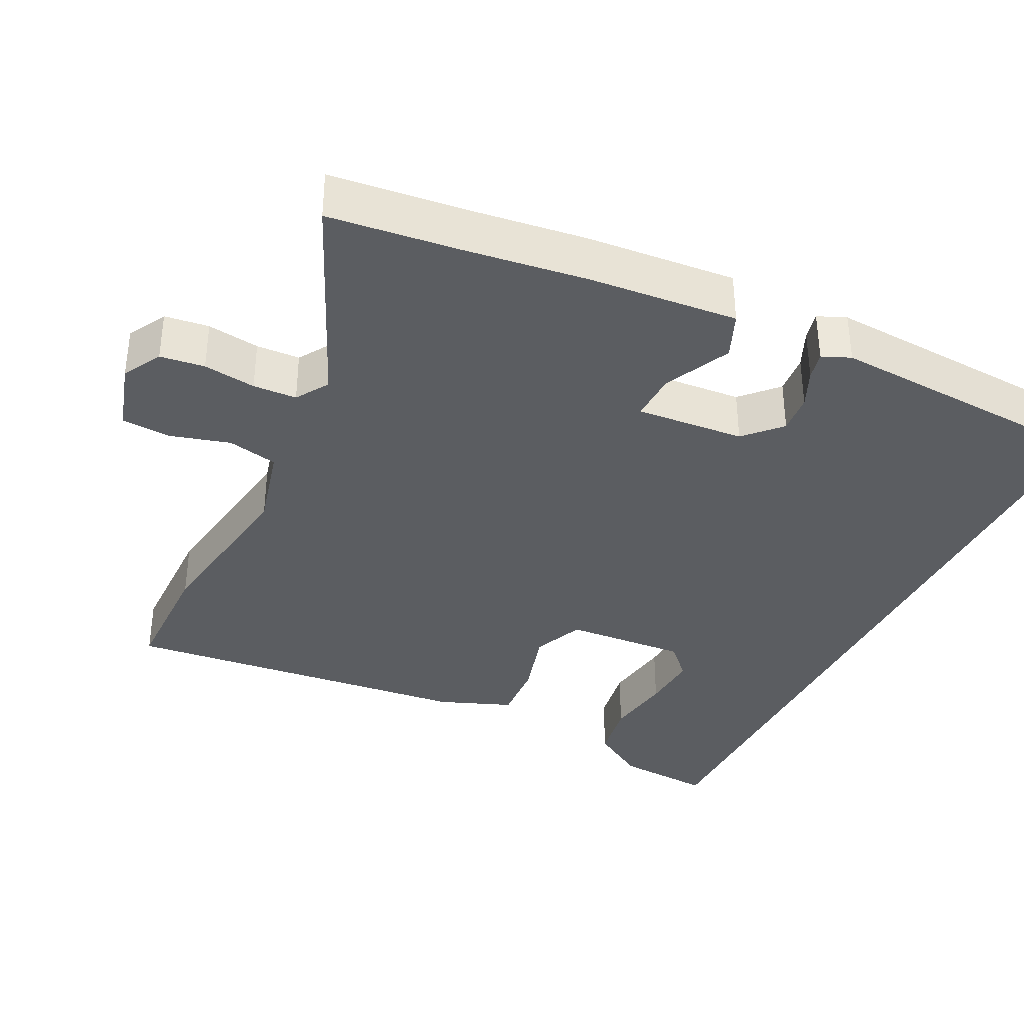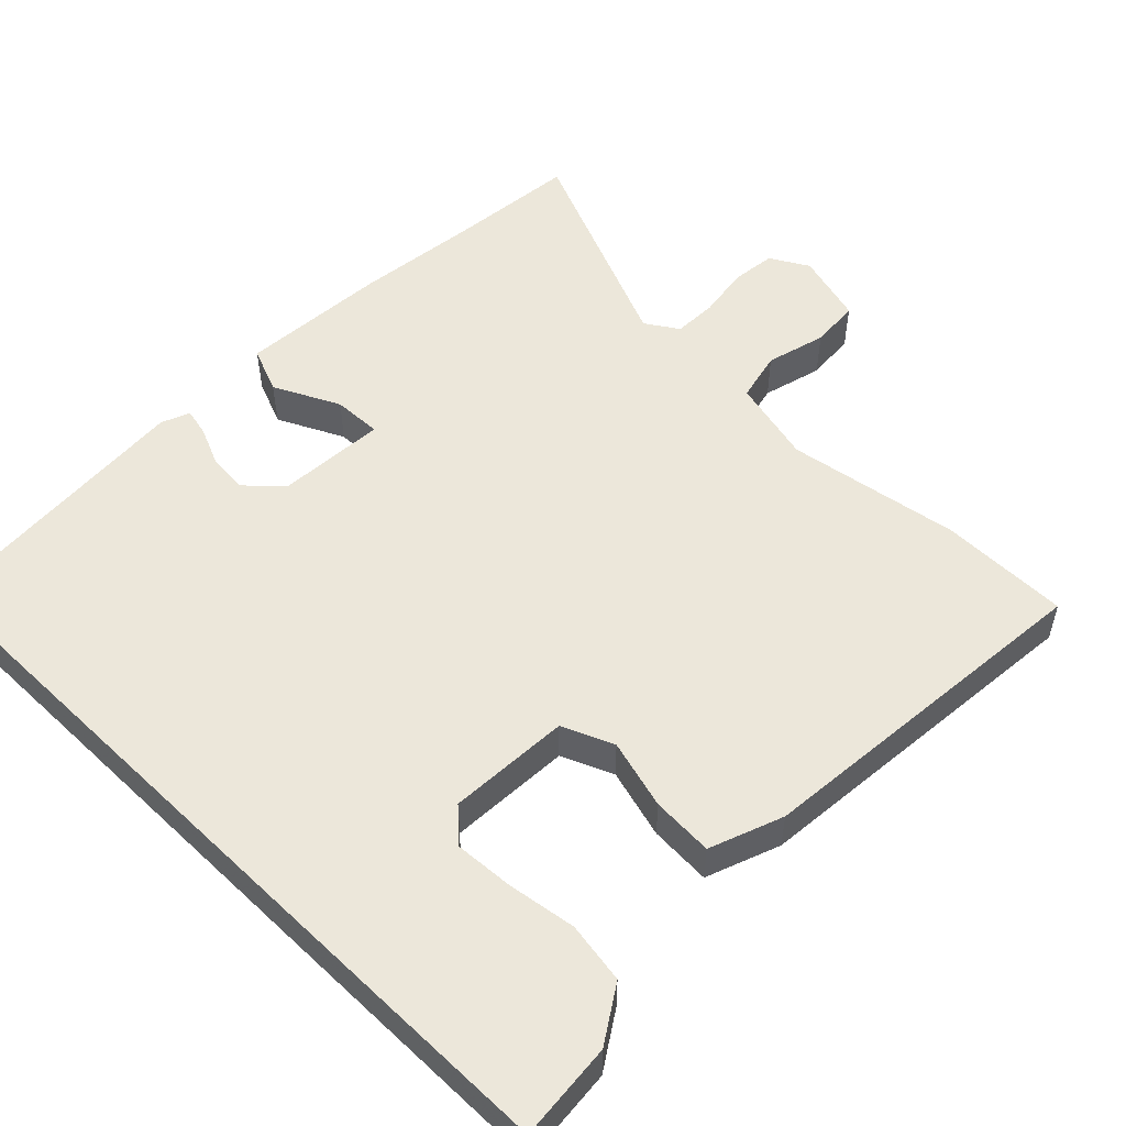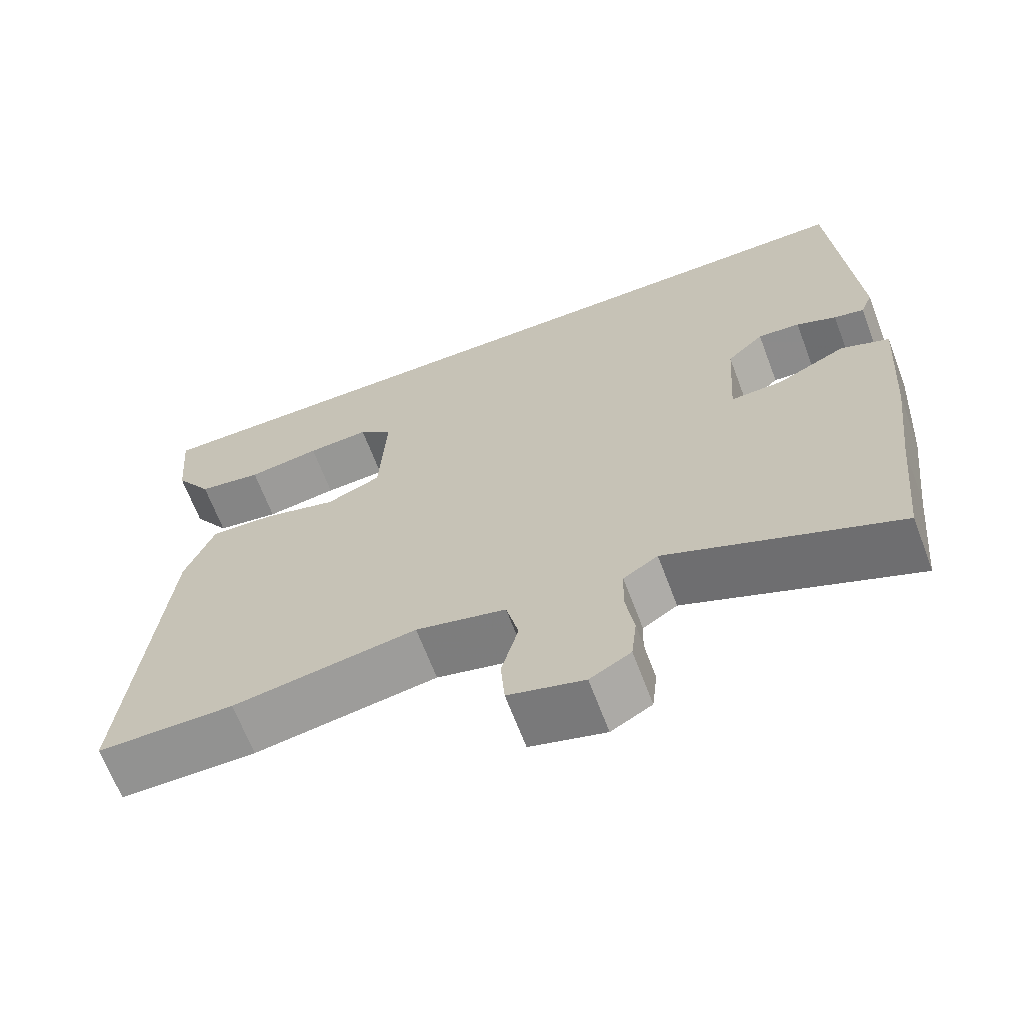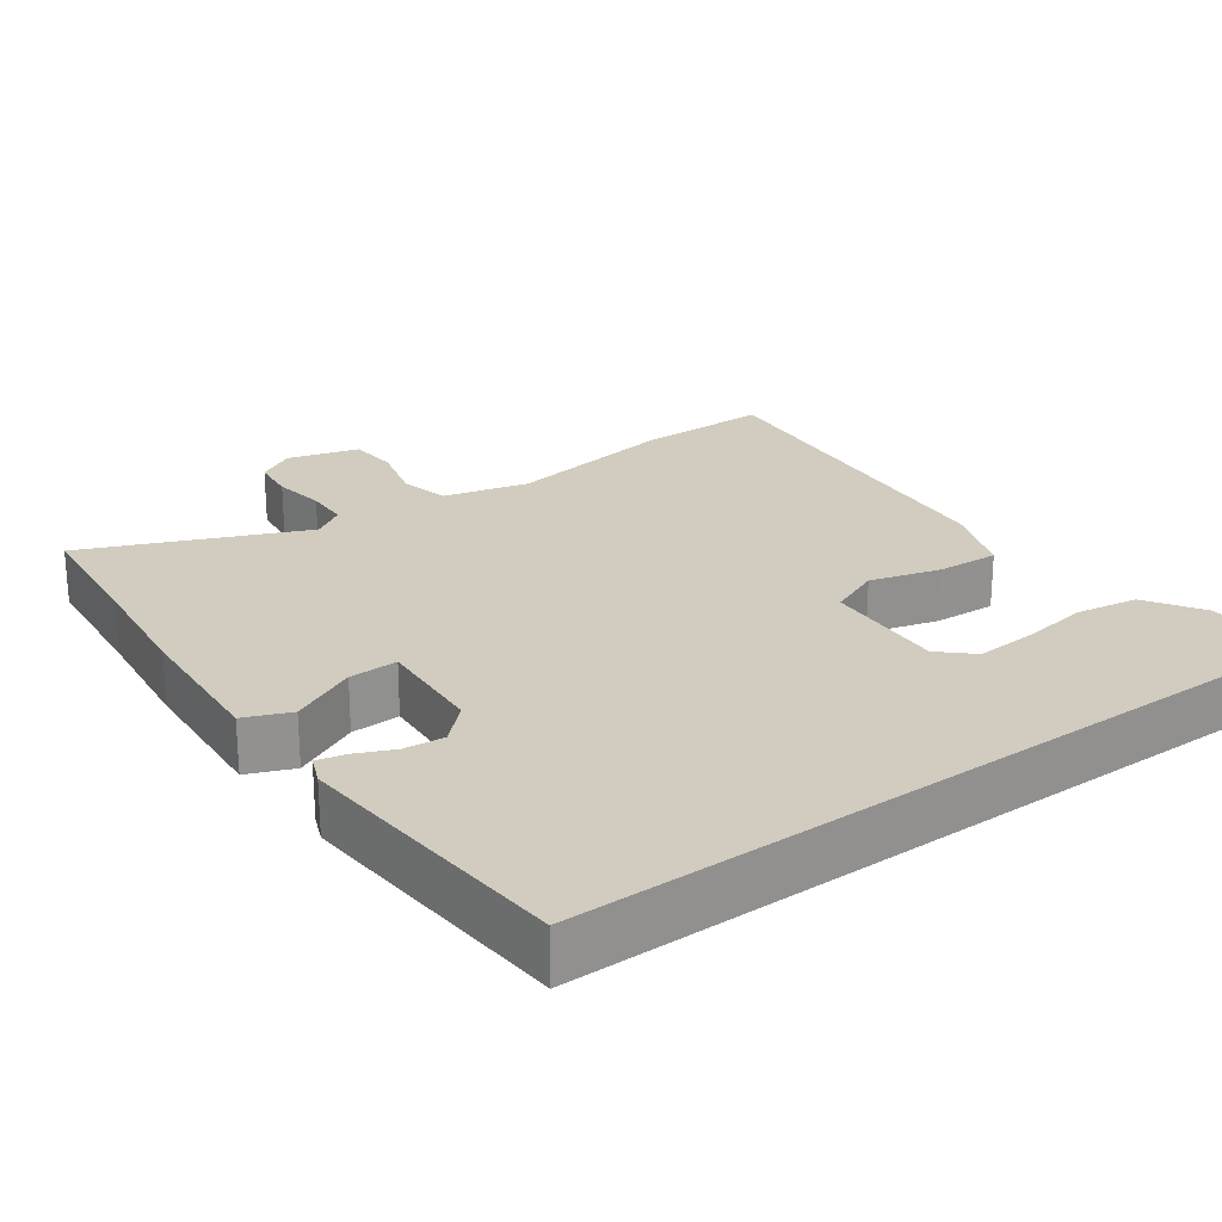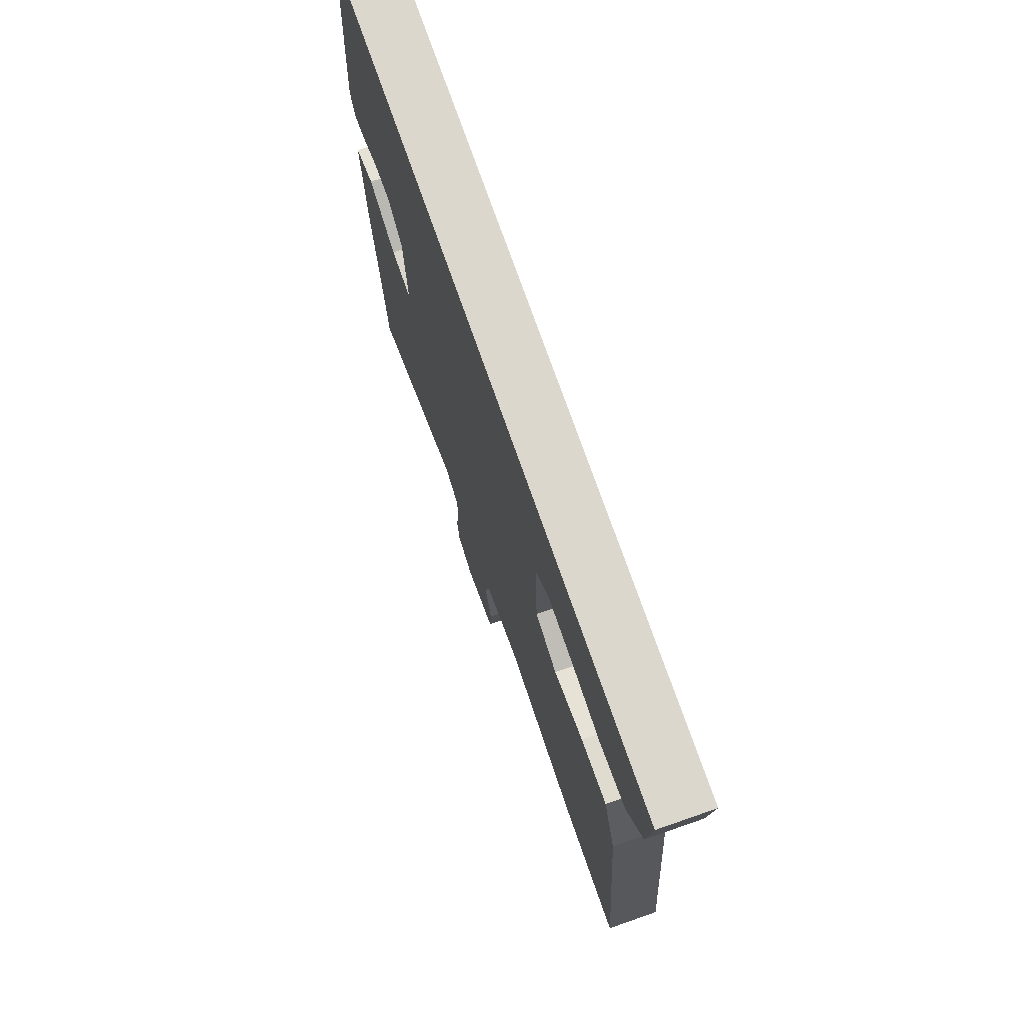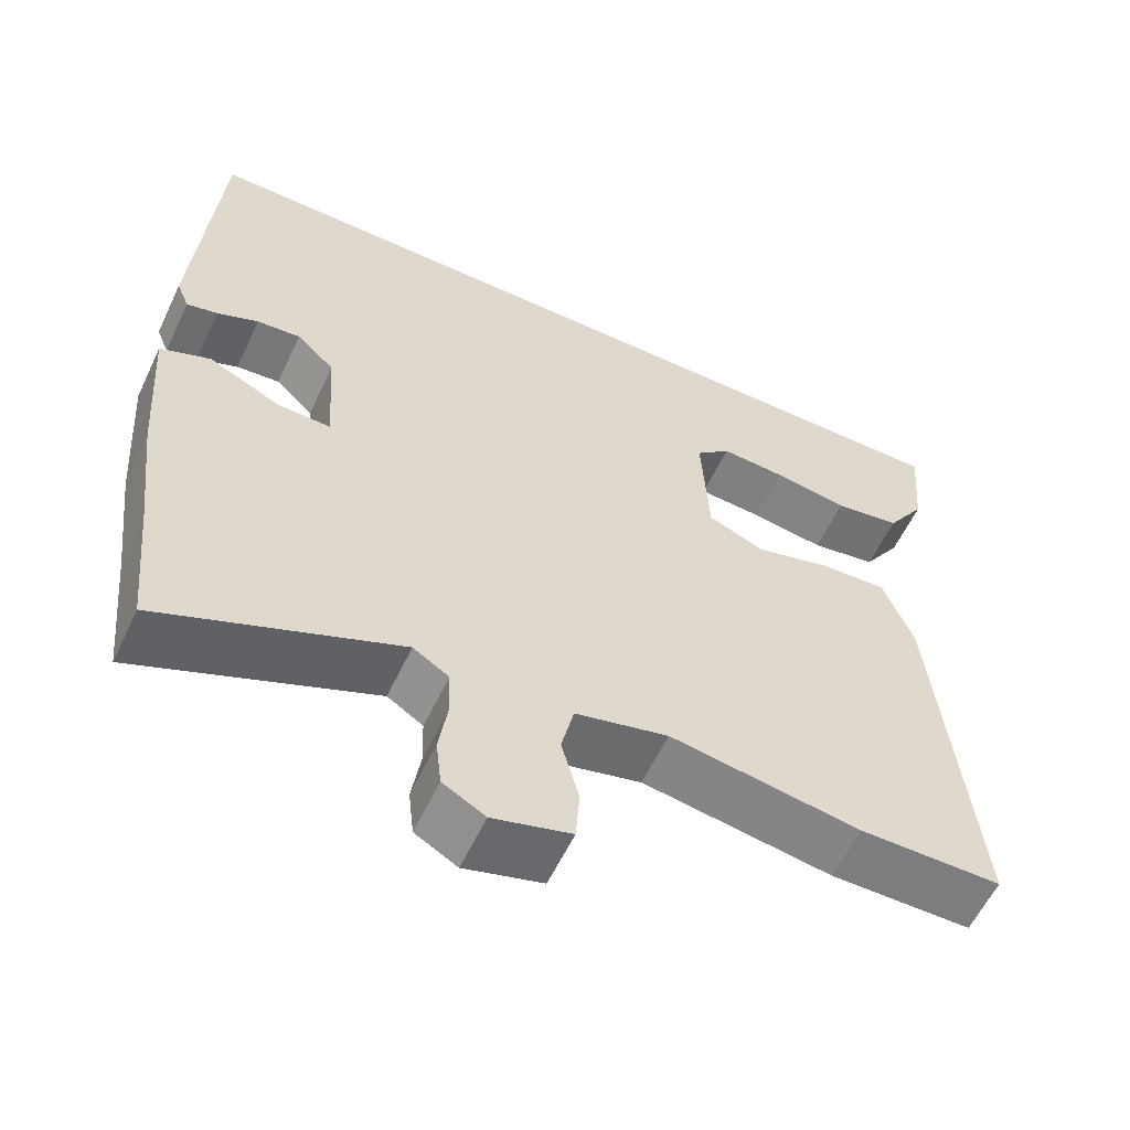
<metadata>
{"format":"obj","ext":"obj","renderer":"f3d","projection":"perspective","resolution":1024,"background":"white","views":[{"elev":-36.0,"azim":-115.7,"up":"+Y"},{"elev":53.0,"azim":44.3,"up":"+Y"},{"elev":-66.5,"azim":-159.3,"up":"+Z"},{"elev":24.0,"azim":-36.0,"up":"+Y"},{"elev":73.2,"azim":70.8,"up":"+Z"},{"elev":-59.1,"azim":-25.3,"up":"+Z"}]}
</metadata>
<code>
v 0.536 0.07 -0.5
v 0.358 0.07 -0.501
v 0.119 0.07 -0.463
v 0.002 0.07 -0.492
v -0.014 0.07 -0.561
v 0.008 0.07 -0.643
v 0.003 0.07 -0.711
v -0.095 0.07 -0.739
v -0.148 0.07 -0.709
v -0.155 0.07 -0.648
v -0.144 0.07 -0.576
v -0.146 0.07 -0.516
v -0.191 0.07 -0.487
v -0.488 0.07 -0.614
v -0.507 0.07 -0.432
v -0.527 0.07 -0.268
v -0.542 0.07 -0.064
v -0.479 0.07 -0.038
v -0.388 0.07 -0.082
v -0.321 0.07 -0.084
v -0.331 0.07 0.065
v -0.379 0.07 0.111
v -0.434 0.07 0.106
v -0.486 0.07 0.083
v -0.525 0.07 0.074
v -0.541 0.07 0.113
v -0.514 0.07 0.5
v 0.557 0.07 0.5
v 0.545 0.07 0.366
v 0.496 0.07 0.29
v 0.412 0.07 0.276
v 0.317 0.07 0.29
v 0.236 0.07 0.295
v 0.192 0.07 0.254
v 0.201 0.07 0.086
v 0.272 0.07 0.056
v 0.368 0.07 0.083
v 0.453 0.07 0.088
v 0.491 0.07 -0.013
v 0.536 0 -0.5
v 0.358 0 -0.501
v 0.119 0 -0.463
v 0.002 0 -0.492
v -0.014 0 -0.561
v 0.008 0 -0.643
v 0.003 0 -0.711
v -0.095 0 -0.739
v -0.148 0 -0.709
v -0.155 0 -0.648
v -0.144 0 -0.576
v -0.146 0 -0.516
v -0.191 0 -0.487
v -0.488 0 -0.614
v -0.507 0 -0.432
v -0.527 0 -0.268
v -0.542 0 -0.064
v -0.479 0 -0.038
v -0.388 0 -0.082
v -0.321 0 -0.084
v -0.331 0 0.065
v -0.379 0 0.111
v -0.434 0 0.106
v -0.486 0 0.083
v -0.525 0 0.074
v -0.541 0 0.113
v -0.514 0 0.5
v 0.557 0 0.5
v 0.545 0 0.366
v 0.496 0 0.29
v 0.412 0 0.276
v 0.317 0 0.29
v 0.236 0 0.295
v 0.192 0 0.254
v 0.201 0 0.086
v 0.272 0 0.056
v 0.368 0 0.083
v 0.453 0 0.088
v 0.491 0 -0.013
f 36 37 38 39
f 36 39 1 2
f 35 36 2 3
f 34 35 3 4
f 29 30 31 32
f 29 32 33
f 28 29 33
f 27 28 33
f 26 27 33 34
f 23 24 25 26
f 22 23 26 34
f 16 17 18 19
f 15 16 19 20
f 13 14 15 20
f 12 13 20 21
f 8 9 10 11
f 8 11 12
f 5 6 7 8
f 4 5 8 12
f 34 4 12 21
f 21 22 34
f 78 77 76 75
f 41 40 78 75
f 42 41 75 74
f 43 42 74 73
f 71 70 69 68
f 72 71 68
f 72 68 67
f 72 67 66
f 73 72 66 65
f 65 64 63 62
f 73 65 62 61
f 58 57 56 55
f 59 58 55 54
f 59 54 53 52
f 60 59 52 51
f 50 49 48 47
f 51 50 47
f 47 46 45 44
f 51 47 44 43
f 60 51 43 73
f 73 61 60
f 1 40 41 2
f 2 41 42 3
f 3 42 43 4
f 4 43 44 5
f 5 44 45 6
f 6 45 46 7
f 7 46 47 8
f 8 47 48 9
f 9 48 49 10
f 10 49 50 11
f 11 50 51 12
f 12 51 52 13
f 13 52 53 14
f 14 53 54 15
f 15 54 55 16
f 16 55 56 17
f 17 56 57 18
f 18 57 58 19
f 19 58 59 20
f 20 59 60 21
f 21 60 61 22
f 22 61 62 23
f 23 62 63 24
f 24 63 64 25
f 25 64 65 26
f 26 65 66 27
f 27 66 67 28
f 28 67 68 29
f 29 68 69 30
f 30 69 70 31
f 31 70 71 32
f 32 71 72 33
f 33 72 73 34
f 34 73 74 35
f 35 74 75 36
f 36 75 76 37
f 37 76 77 38
f 38 77 78 39
f 39 78 40 1

</code>
